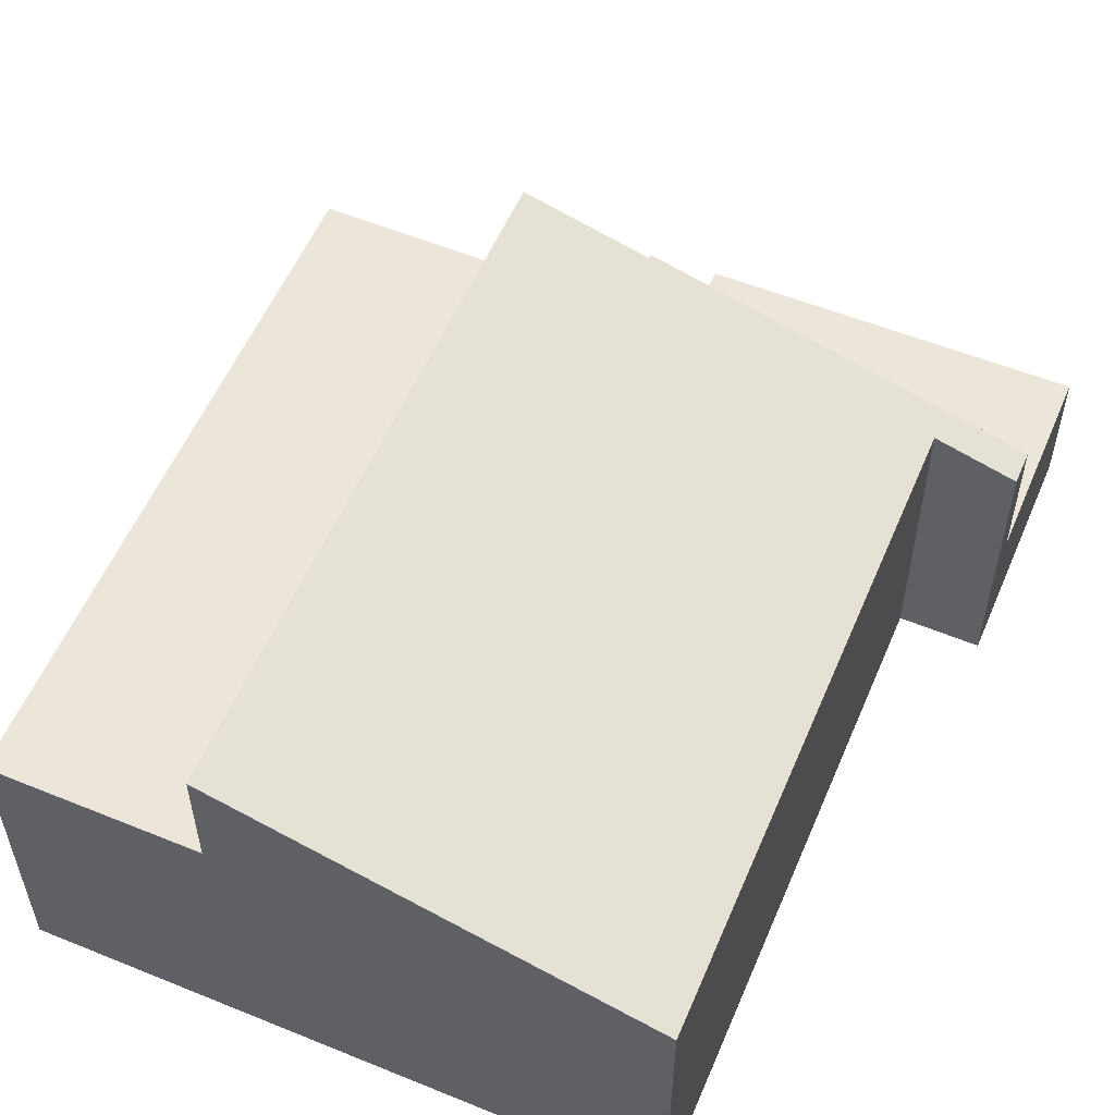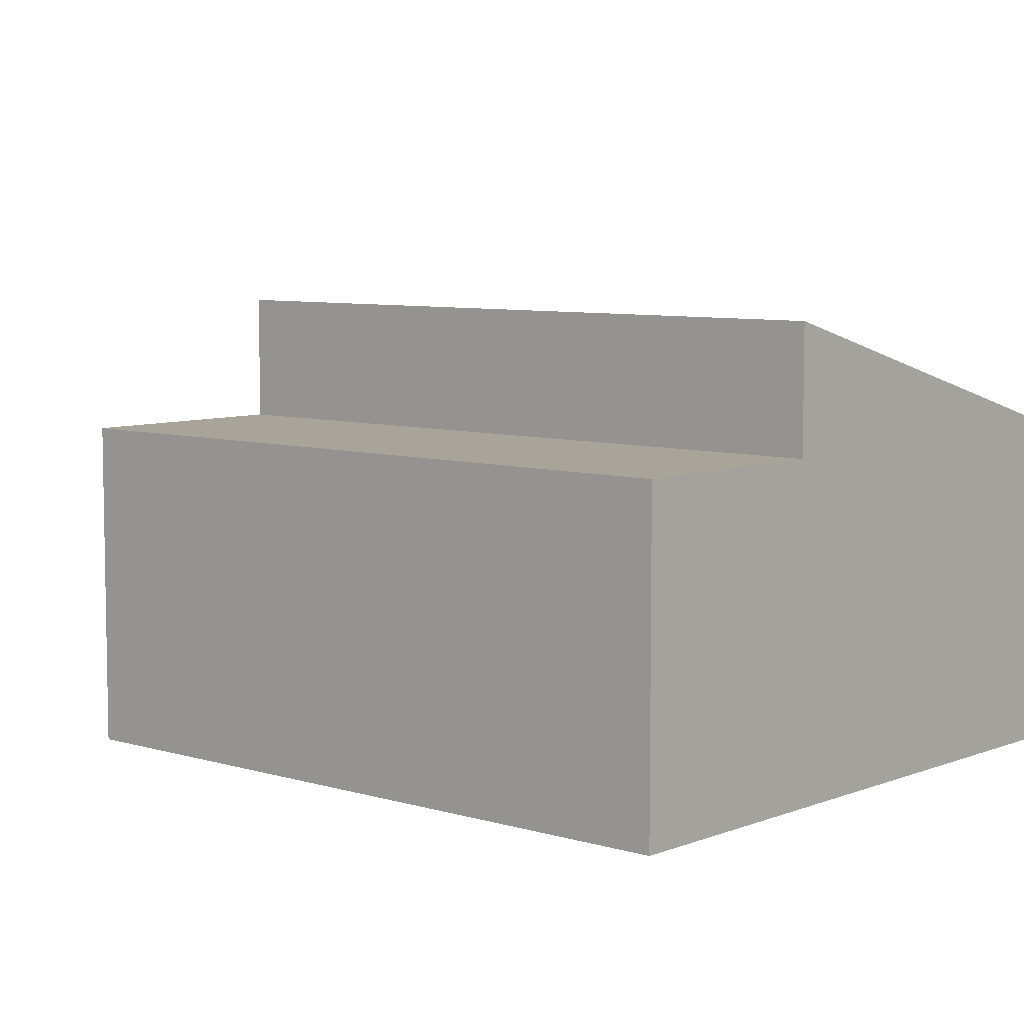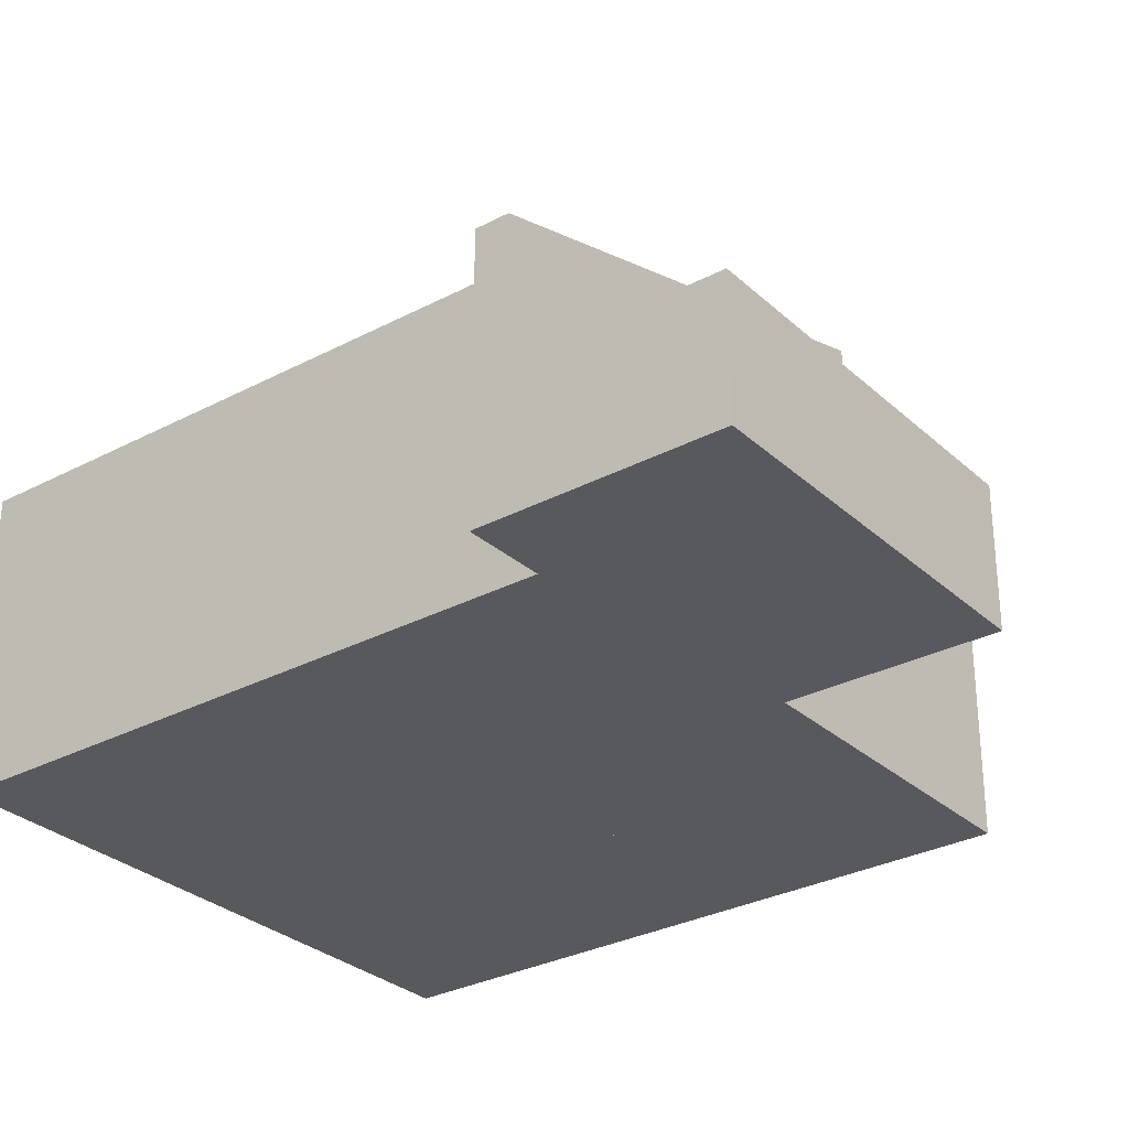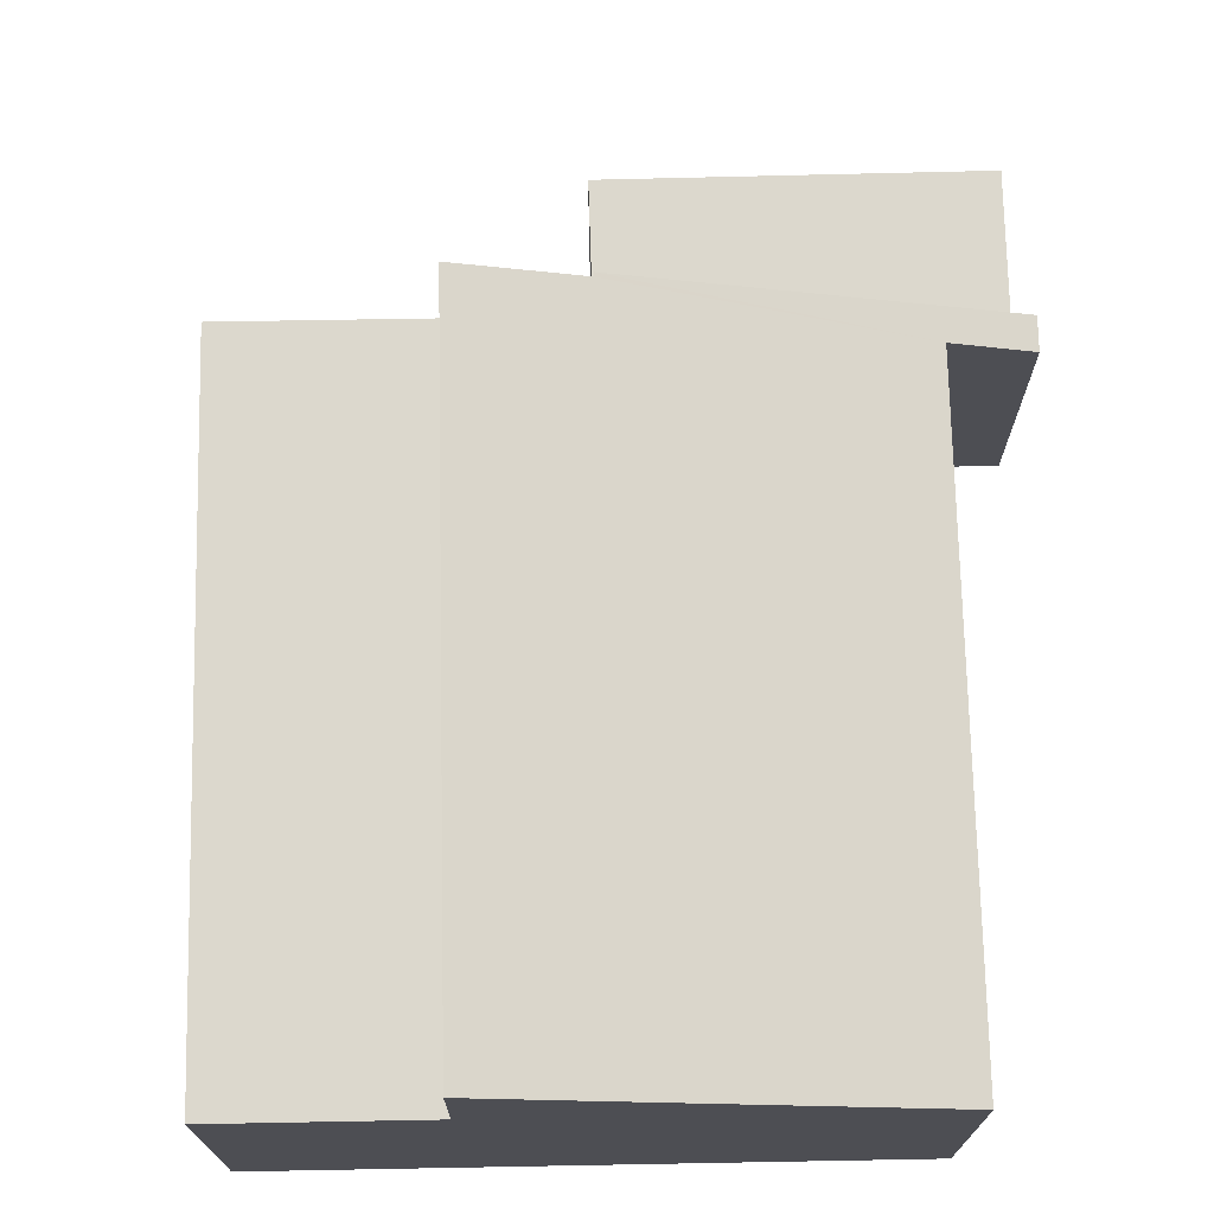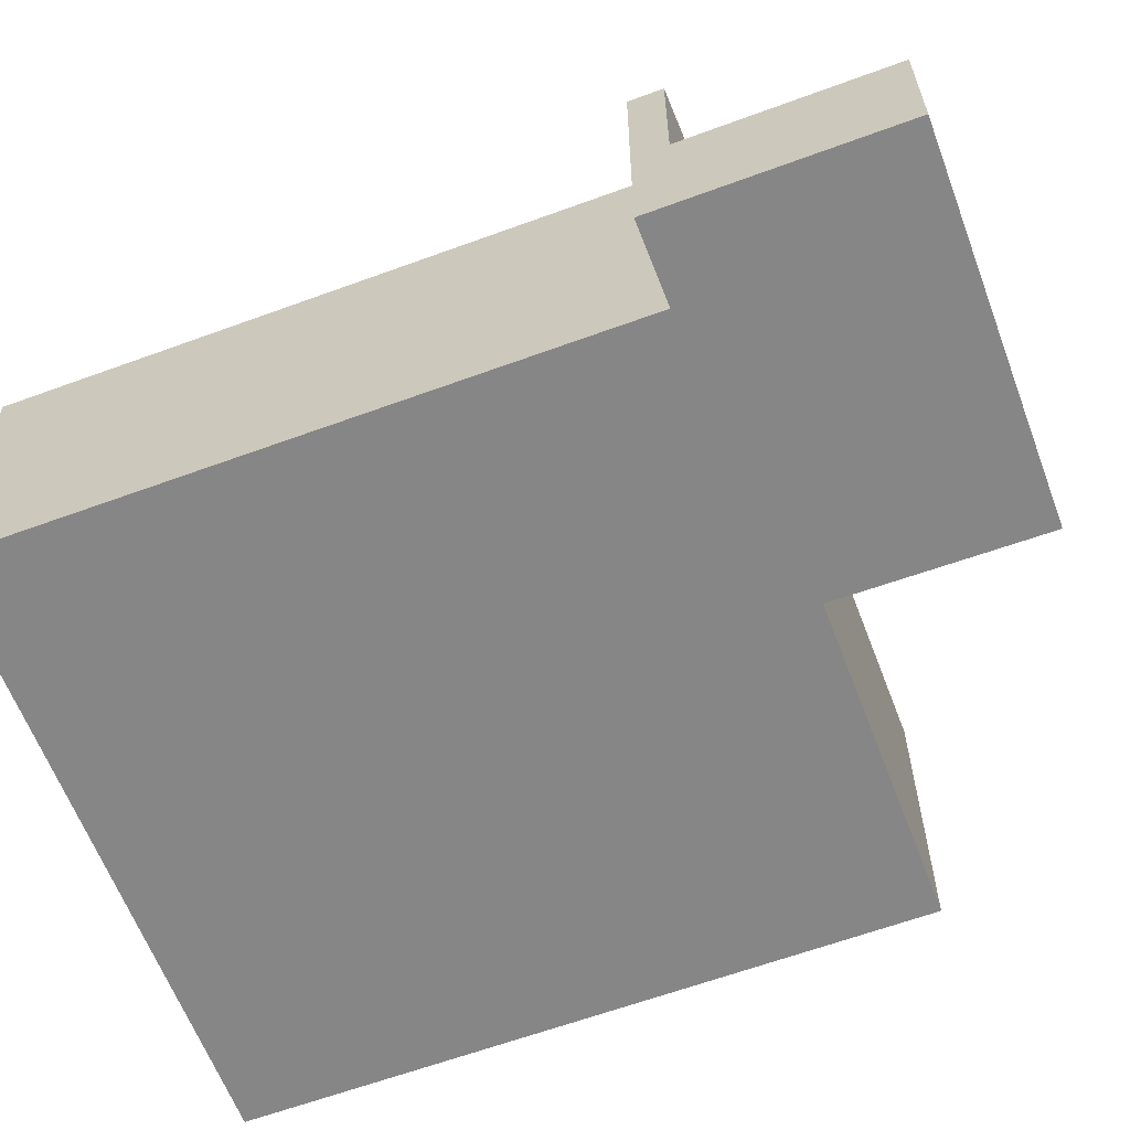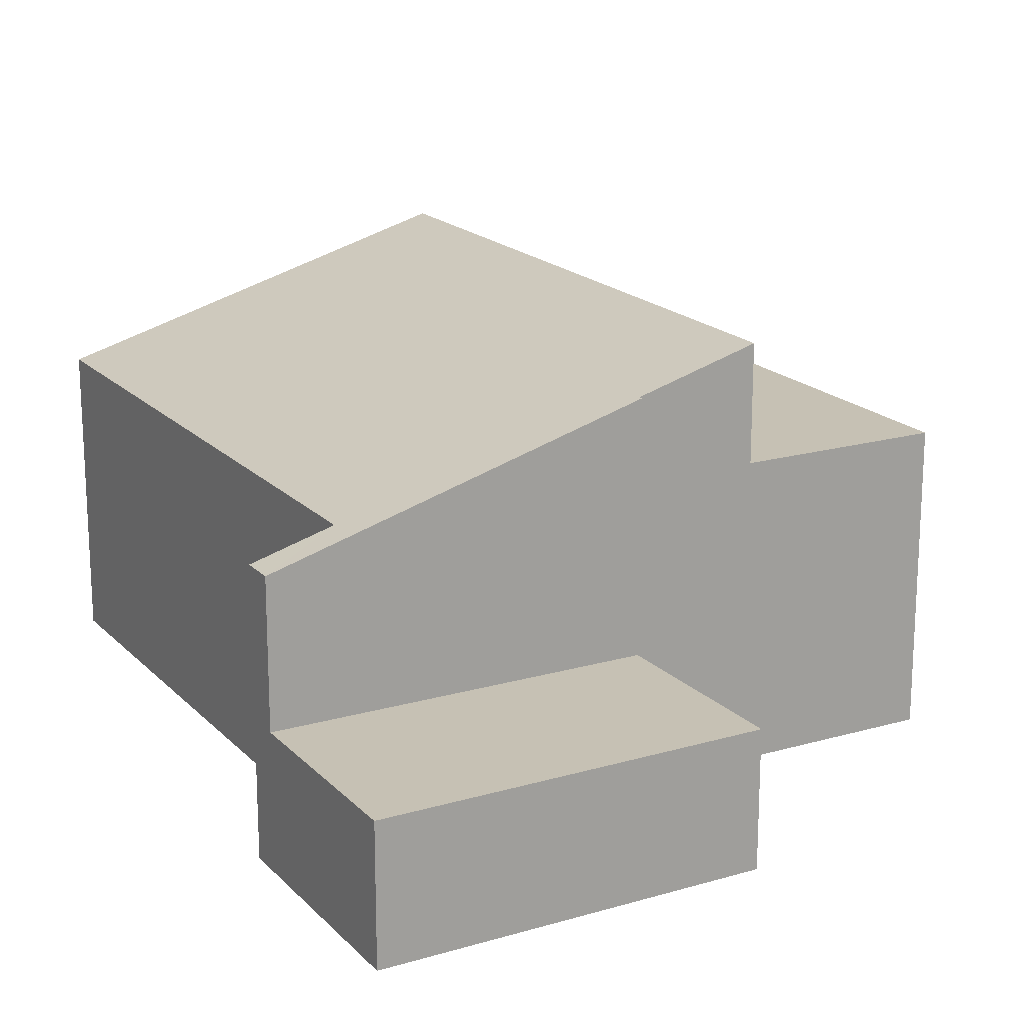
<metadata>
{"format":"obj","ext":"obj","renderer":"f3d","projection":"perspective","resolution":1024,"background":"white","views":[{"elev":56.1,"azim":35.0,"up":"+Y"},{"elev":7.1,"azim":-36.7,"up":"+Y"},{"elev":-30.1,"azim":139.7,"up":"+Y"},{"elev":72.6,"azim":10.8,"up":"+Y"},{"elev":-62.2,"azim":122.6,"up":"+Y"},{"elev":18.5,"azim":162.8,"up":"+Y"}]}
</metadata>
<code>
v  16.36 6.642 -3.517
v  14.63 7.186 -2.348
v  16.53 6.643 -2.728
v  7.642 9.149 -1.69
v  7.663 9.148 -1.594
v  17.79 7.18 12.3
v  8.083 9.982 14.54
v  17.83 7.18 12.49
v  4.775 9.978 -0.993
v  8.083 -8.901e-16 14.54
v  4.775 6.08e-17 -0.993
v  7.642 1.035e-16 -1.69
v  7.663 9.76e-17 -1.594
v  17.83 -7.65e-16 12.49
v  14.63 1.438e-16 -2.348
v  16.53 1.67e-16 -2.728
v  17.79 -7.53e-16 12.3
v  16.36 2.154e-16 -3.517
v  4.775 7.214 -0.993
v  3.309 7.214 15.54
v  8.083 7.214 14.54
v  2.619 7.214 12.3
v  0 7.214 4.417e-16
v  0 0 0
v  2.619 -7.53e-16 12.3
v  3.309 -9.514e-16 15.54
v  6.595 3.21 -6.353
v  16.36 3.21 -3.517
v  15.35 3.21 -8.251
v  7.642 3.21 -1.69
v  6.595 3.89e-16 -6.353
v  15.35 5.052e-16 -8.251
g defaultobject
f 1 2 3
f 2 1 4
f 2 4 5
f 6 7 8
f 7 6 2
f 7 2 5
f 7 5 9
f 9 10 7
f 10 9 11
f 12 5 4
f 5 12 13
f 10 8 7
f 8 10 14
f 15 3 2
f 3 15 16
f 14 6 8
f 6 14 2
f 2 14 15
f 15 14 17
f 16 1 3
f 1 16 18
f 1 12 4
f 12 1 18
f 5 11 9
f 11 5 13
f 16 12 18
f 12 16 15
f 12 15 17
f 12 17 13
f 13 17 11
f 11 17 10
f 10 17 14
f 19 20 21
f 20 19 22
f 22 19 23
f 24 22 23
f 22 24 25
f 22 25 20
f 20 25 26
f 26 21 20
f 21 26 10
f 10 19 21
f 19 10 11
f 11 23 19
f 23 11 24
f 25 10 26
f 10 25 11
f 11 25 24
f 27 28 29
f 28 27 30
f 31 30 27
f 30 31 12
f 12 28 30
f 28 12 18
f 18 29 28
f 29 18 32
f 32 27 29
f 27 32 31
f 32 12 31
f 12 32 18

</code>
